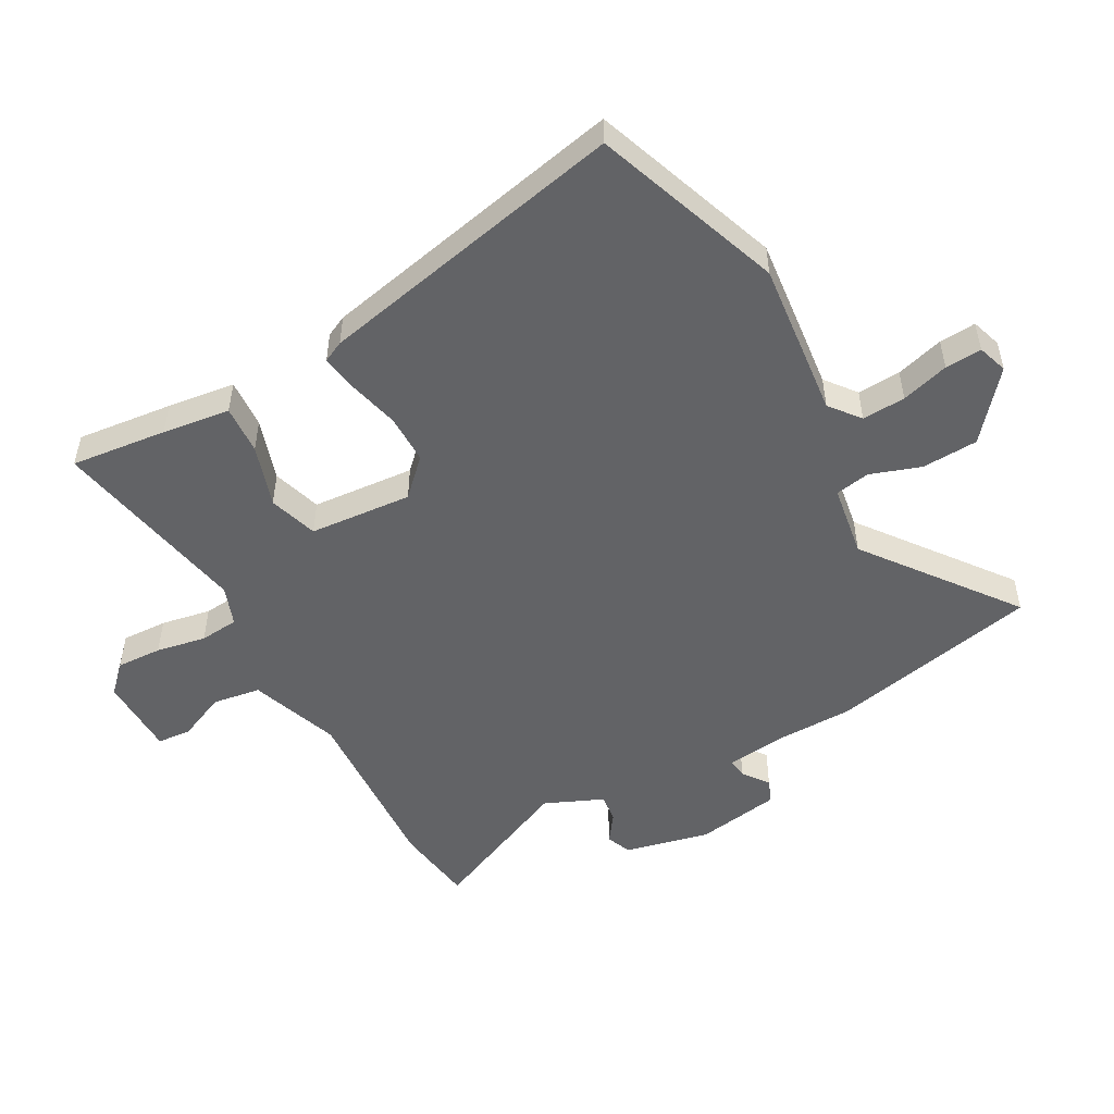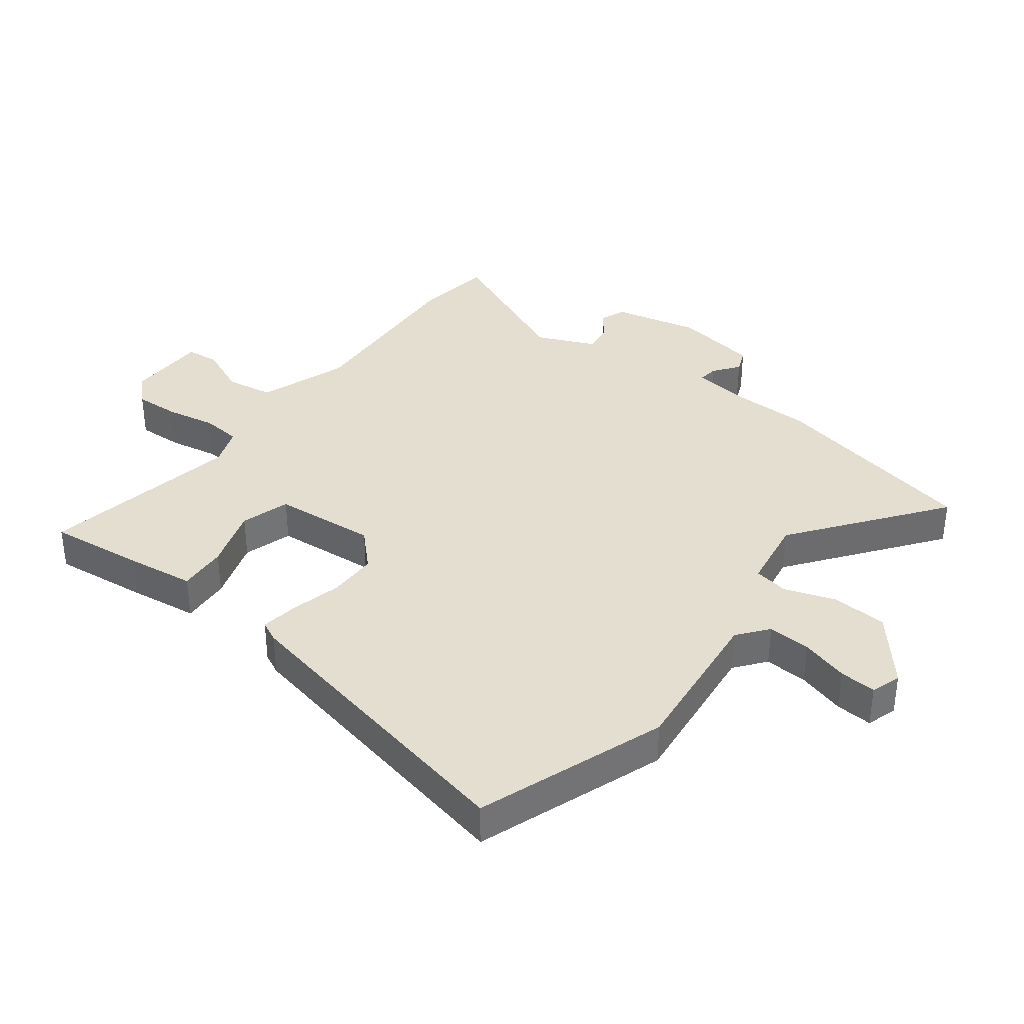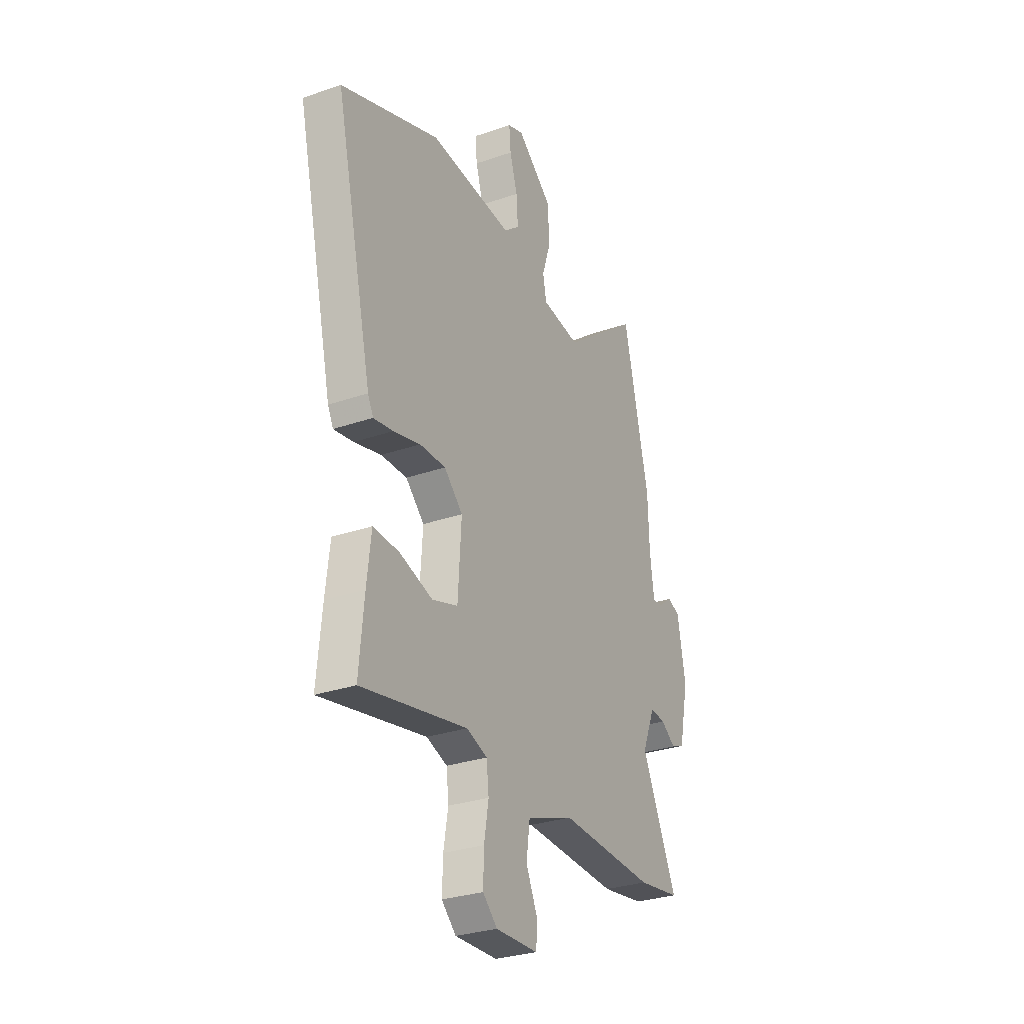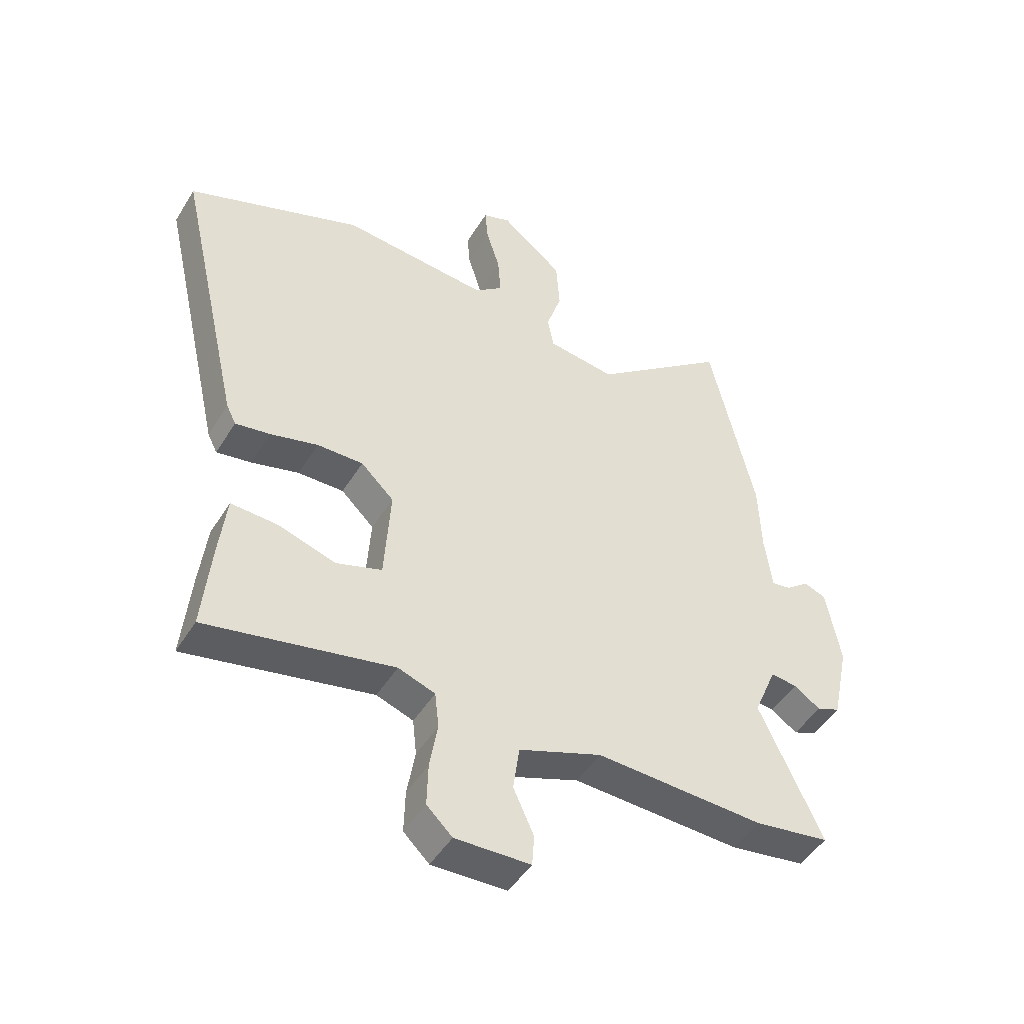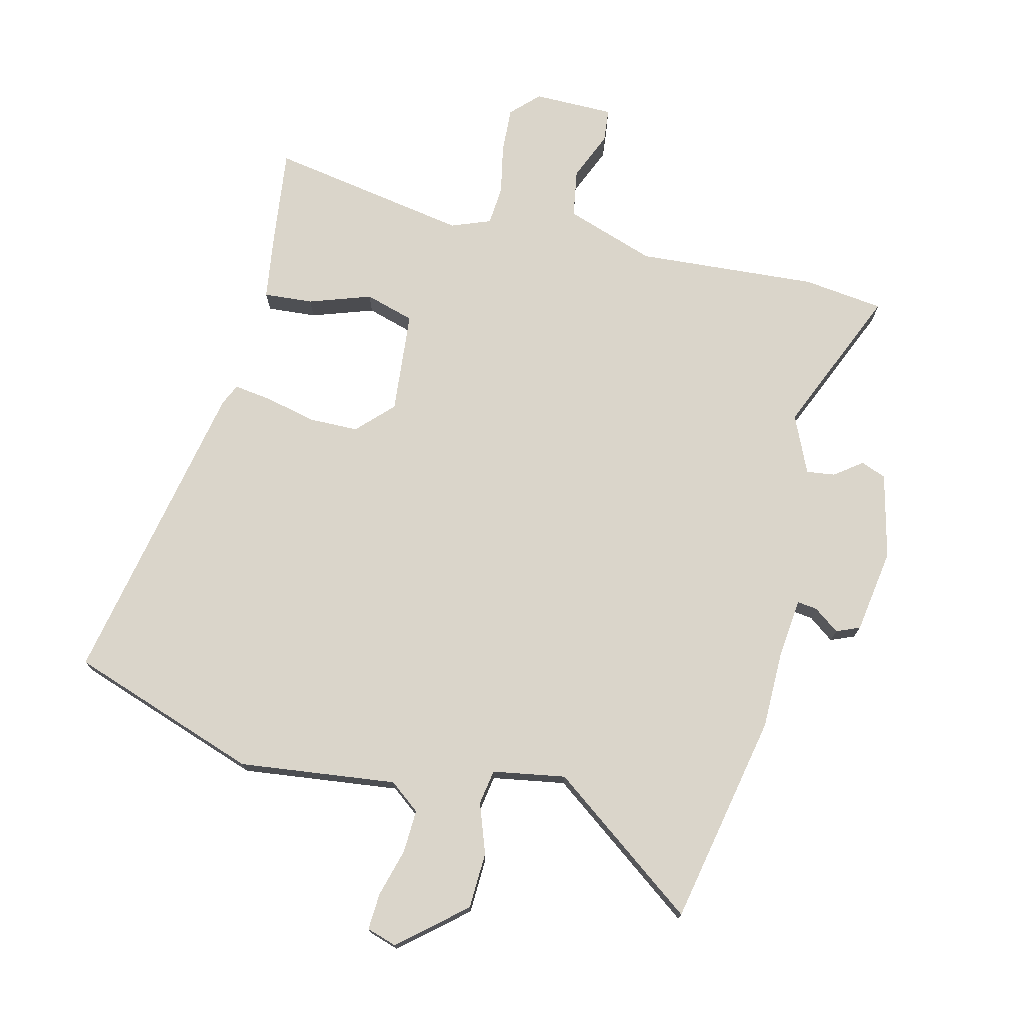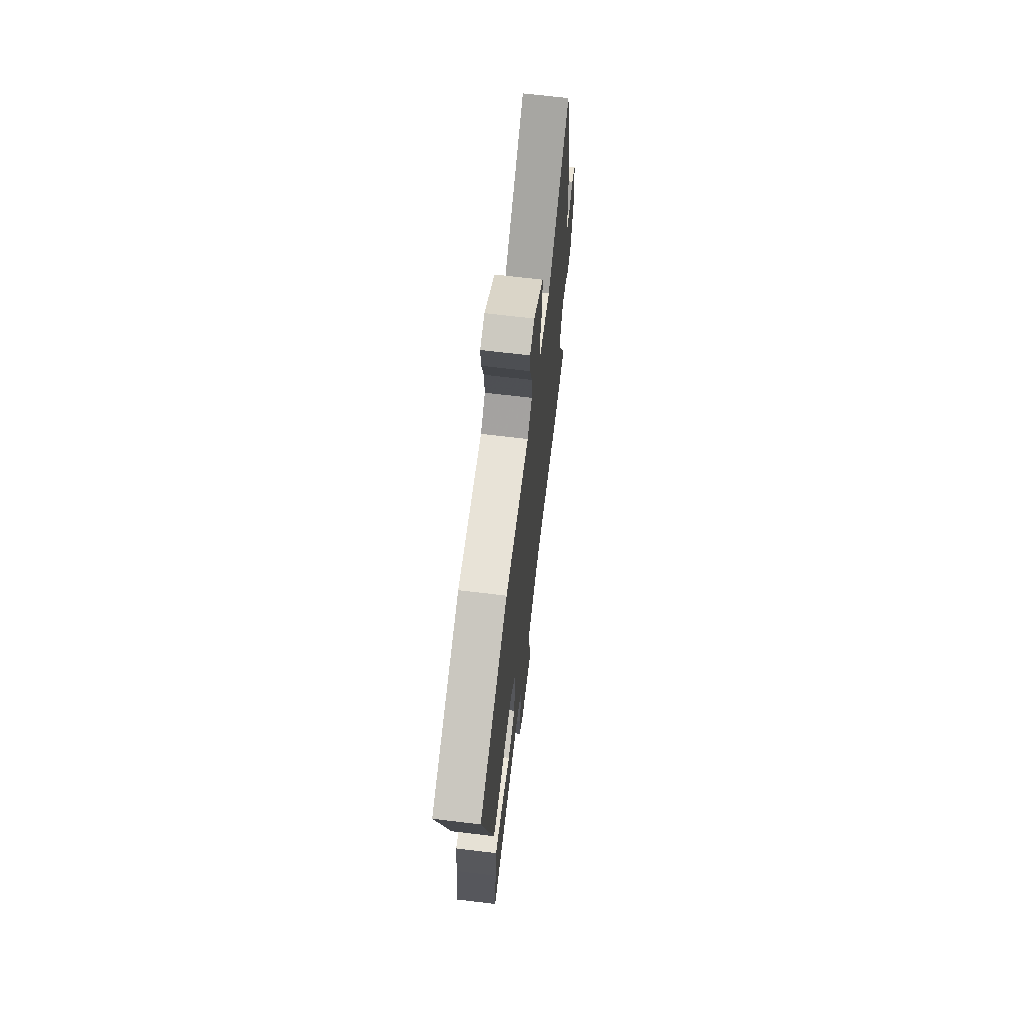
<metadata>
{"format":"obj","ext":"obj","renderer":"f3d","projection":"perspective","resolution":1024,"background":"white","views":[{"elev":-50.9,"azim":-61.9,"up":"+Y"},{"elev":36.5,"azim":-53.6,"up":"+Y"},{"elev":-29.6,"azim":-63.0,"up":"+Z"},{"elev":-47.3,"azim":-30.2,"up":"+Z"},{"elev":74.2,"azim":12.2,"up":"+Y"},{"elev":67.5,"azim":-83.1,"up":"+Z"}]}
</metadata>
<code>
v 0.604 0.07 -0.484
v 0.472 0.07 -0.504
v 0.175 0.07 -0.491
v 0.029 0.07 -0.545
v 0.018 0.07 -0.624
v 0.054 0.07 -0.703
v 0.05 0.07 -0.758
v -0.082 0.07 -0.762
v -0.127 0.07 -0.719
v -0.125 0.07 -0.644
v -0.111 0.07 -0.562
v -0.118 0.07 -0.498
v -0.183 0.07 -0.475
v -0.511 0.07 -0.541
v -0.496 0.07 -0.383
v -0.483 0.07 -0.272
v -0.402 0.07 -0.276
v -0.299 0.07 -0.308
v -0.219 0.07 -0.282
v -0.208 0.07 -0.113
v -0.266 0.07 -0.057
v -0.347 0.07 -0.058
v -0.431 0.07 -0.08
v -0.492 0.07 -0.09
v -0.509 0.07 -0.056
v -0.625 0.07 0.453
v -0.317 0.07 0.568
v -0.058 0.07 0.544
v -0.009 0.07 0.584
v -0.014 0.07 0.655
v -0.038 0.07 0.733
v -0.043 0.07 0.793
v 0.006 0.07 0.81
v 0.115 0.07 0.722
v 0.121 0.07 0.63
v 0.094 0.07 0.547
v 0.105 0.07 0.49
v 0.225 0.07 0.473
v 0.464 0.07 0.659
v 0.543 0.07 0.313
v 0.547 0.07 0.186
v 0.56 0.07 0.088
v 0.593 0.07 0.093
v 0.634 0.07 0.125
v 0.673 0.07 0.11
v 0.698 0.07 -0.028
v 0.668 0.07 -0.169
v 0.627 0.07 -0.186
v 0.581 0.07 -0.154
v 0.534 0.07 -0.149
v 0.494 0.07 -0.245
v 0.604 0 -0.484
v 0.472 0 -0.504
v 0.175 0 -0.491
v 0.029 0 -0.545
v 0.018 0 -0.624
v 0.054 0 -0.703
v 0.05 0 -0.758
v -0.082 0 -0.762
v -0.127 0 -0.719
v -0.125 0 -0.644
v -0.111 0 -0.562
v -0.118 0 -0.498
v -0.183 0 -0.475
v -0.511 0 -0.541
v -0.496 0 -0.383
v -0.483 0 -0.272
v -0.402 0 -0.276
v -0.299 0 -0.308
v -0.219 0 -0.282
v -0.208 0 -0.113
v -0.266 0 -0.057
v -0.347 0 -0.058
v -0.431 0 -0.08
v -0.492 0 -0.09
v -0.509 0 -0.056
v -0.625 0 0.453
v -0.317 0 0.568
v -0.058 0 0.544
v -0.009 0 0.584
v -0.014 0 0.655
v -0.038 0 0.733
v -0.043 0 0.793
v 0.006 0 0.81
v 0.115 0 0.722
v 0.121 0 0.63
v 0.094 0 0.547
v 0.105 0 0.49
v 0.225 0 0.473
v 0.464 0 0.659
v 0.543 0 0.313
v 0.547 0 0.186
v 0.56 0 0.088
v 0.593 0 0.093
v 0.634 0 0.125
v 0.673 0 0.11
v 0.698 0 -0.028
v 0.668 0 -0.169
v 0.627 0 -0.186
v 0.581 0 -0.154
v 0.534 0 -0.149
v 0.494 0 -0.245
f 47 48 49
f 46 47 49
f 45 46 49
f 44 45 49
f 43 44 49
f 42 43 49 50
f 41 42 50 51
f 40 41 51
f 39 40 51
f 38 39 51
f 34 35 36
f 33 34 36
f 32 33 36
f 31 32 36
f 30 31 36
f 29 30 36 37
f 28 29 37
f 27 28 37
f 26 27 37
f 25 26 37
f 24 25 37
f 23 24 37
f 22 23 37
f 21 22 37 38
f 16 17 18
f 15 16 18
f 14 15 18
f 13 14 18
f 12 13 18 19
f 9 10 11
f 8 9 11
f 7 8 11
f 6 7 11
f 5 6 11
f 4 5 11 12
f 12 19 20
f 4 12 20
f 3 4 20
f 2 3 20
f 1 2 20
f 51 1 20
f 20 21 38 51
f 100 99 98
f 100 98 97
f 100 97 96
f 100 96 95
f 100 95 94
f 101 100 94 93
f 102 101 93 92
f 102 92 91
f 102 91 90
f 102 90 89
f 87 86 85
f 87 85 84
f 87 84 83
f 87 83 82
f 87 82 81
f 88 87 81 80
f 88 80 79
f 88 79 78
f 88 78 77
f 88 77 76
f 88 76 75
f 88 75 74
f 88 74 73
f 89 88 73 72
f 69 68 67
f 69 67 66
f 69 66 65
f 69 65 64
f 70 69 64 63
f 62 61 60
f 62 60 59
f 62 59 58
f 62 58 57
f 62 57 56
f 63 62 56 55
f 71 70 63
f 71 63 55
f 71 55 54
f 71 54 53
f 71 53 52
f 71 52 102
f 102 89 72 71
f 1 52 53 2
f 2 53 54 3
f 3 54 55 4
f 4 55 56 5
f 5 56 57 6
f 6 57 58 7
f 7 58 59 8
f 8 59 60 9
f 9 60 61 10
f 10 61 62 11
f 11 62 63 12
f 12 63 64 13
f 13 64 65 14
f 14 65 66 15
f 15 66 67 16
f 16 67 68 17
f 17 68 69 18
f 18 69 70 19
f 19 70 71 20
f 20 71 72 21
f 21 72 73 22
f 22 73 74 23
f 23 74 75 24
f 24 75 76 25
f 25 76 77 26
f 26 77 78 27
f 27 78 79 28
f 28 79 80 29
f 29 80 81 30
f 30 81 82 31
f 31 82 83 32
f 32 83 84 33
f 33 84 85 34
f 34 85 86 35
f 35 86 87 36
f 36 87 88 37
f 37 88 89 38
f 38 89 90 39
f 39 90 91 40
f 40 91 92 41
f 41 92 93 42
f 42 93 94 43
f 43 94 95 44
f 44 95 96 45
f 45 96 97 46
f 46 97 98 47
f 47 98 99 48
f 48 99 100 49
f 49 100 101 50
f 50 101 102 51
f 51 102 52 1

</code>
